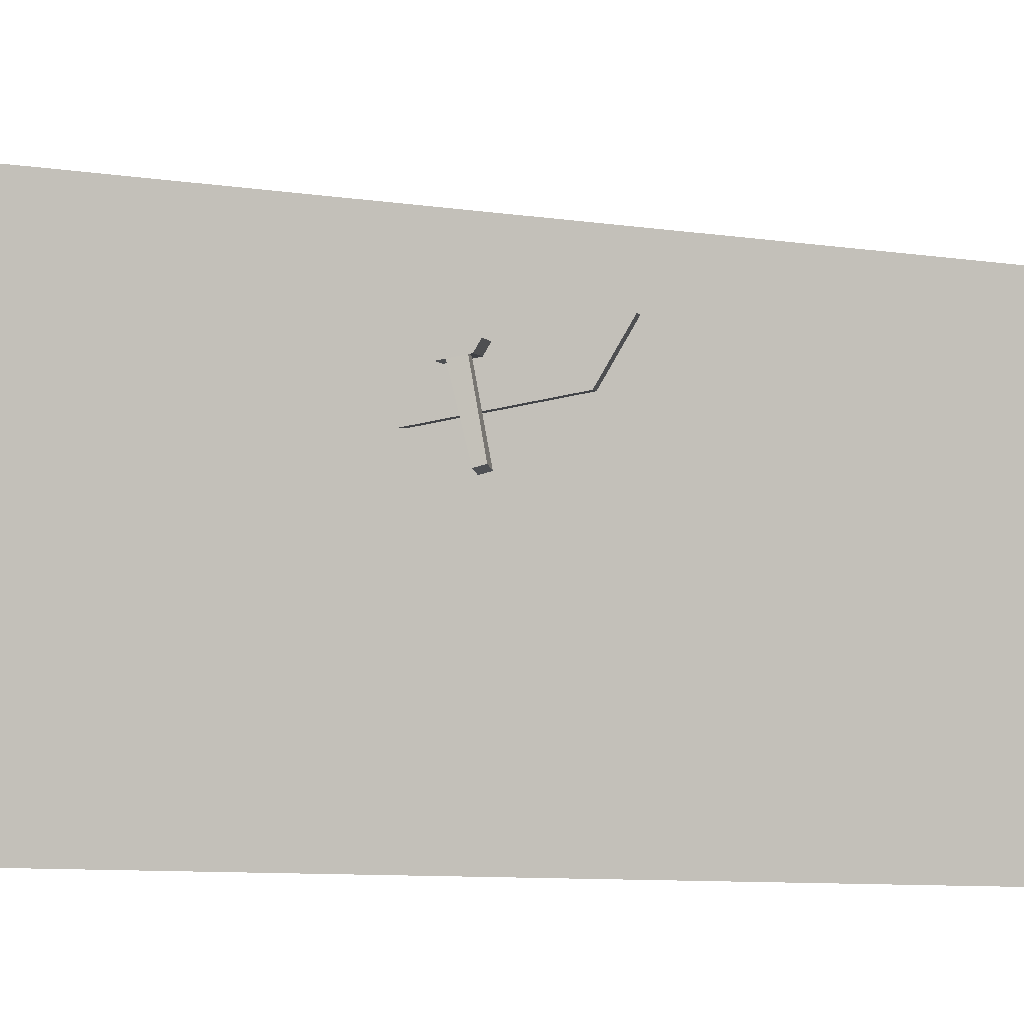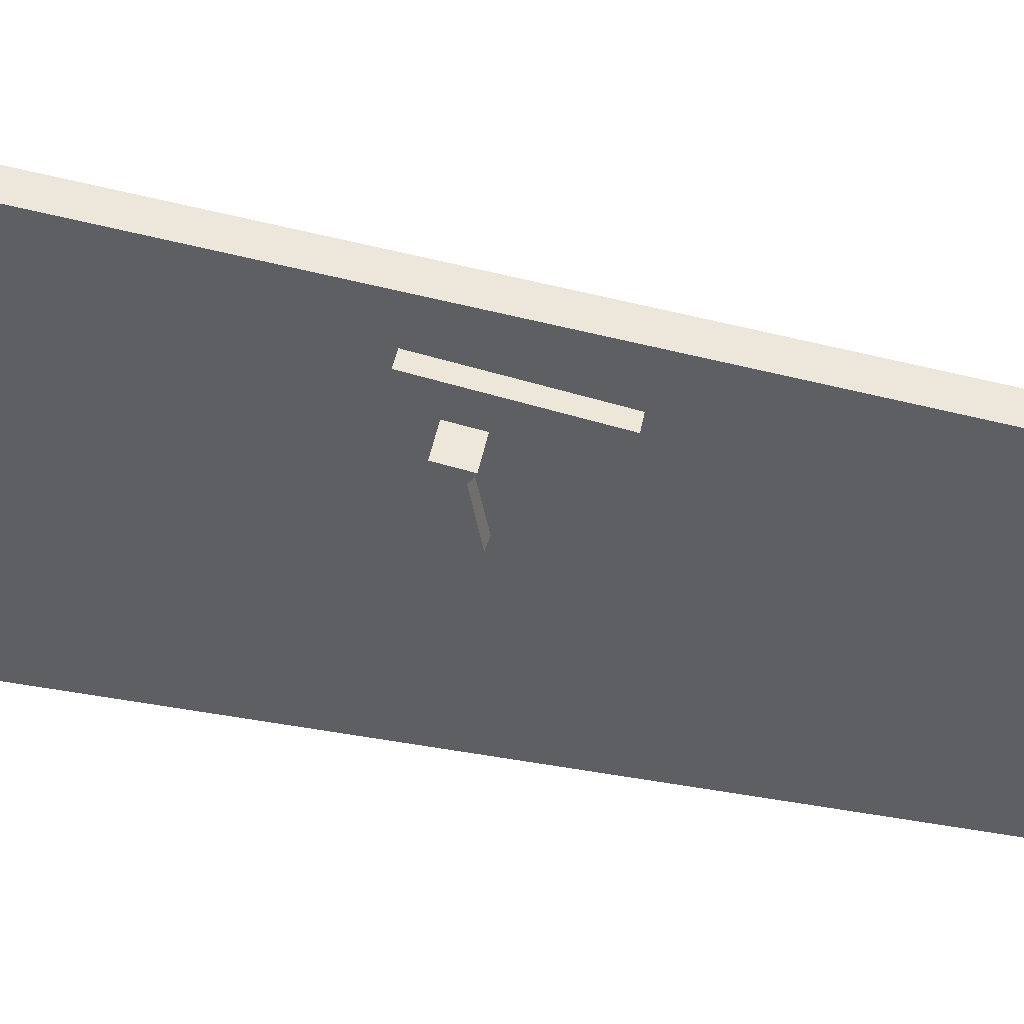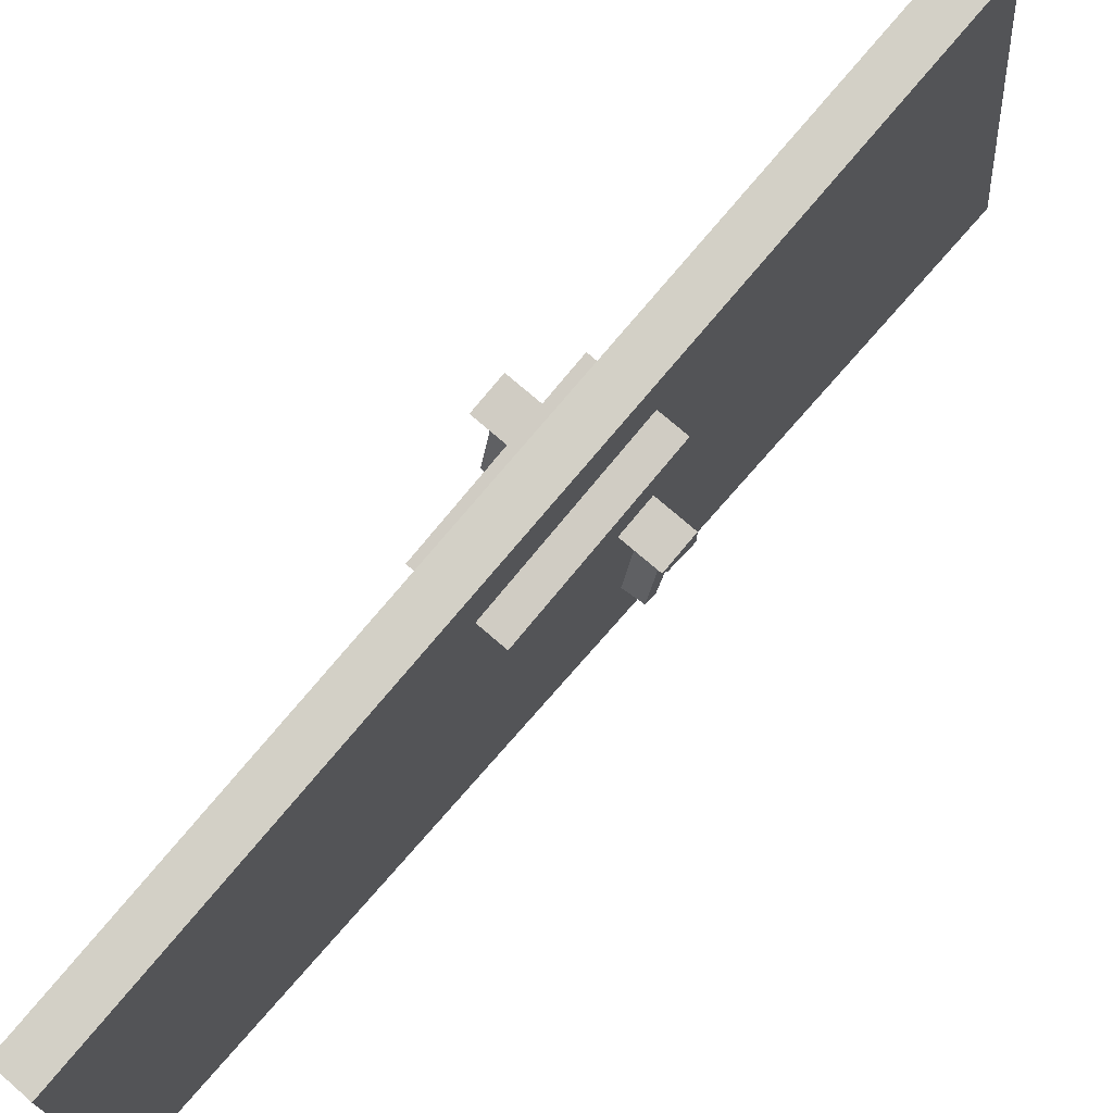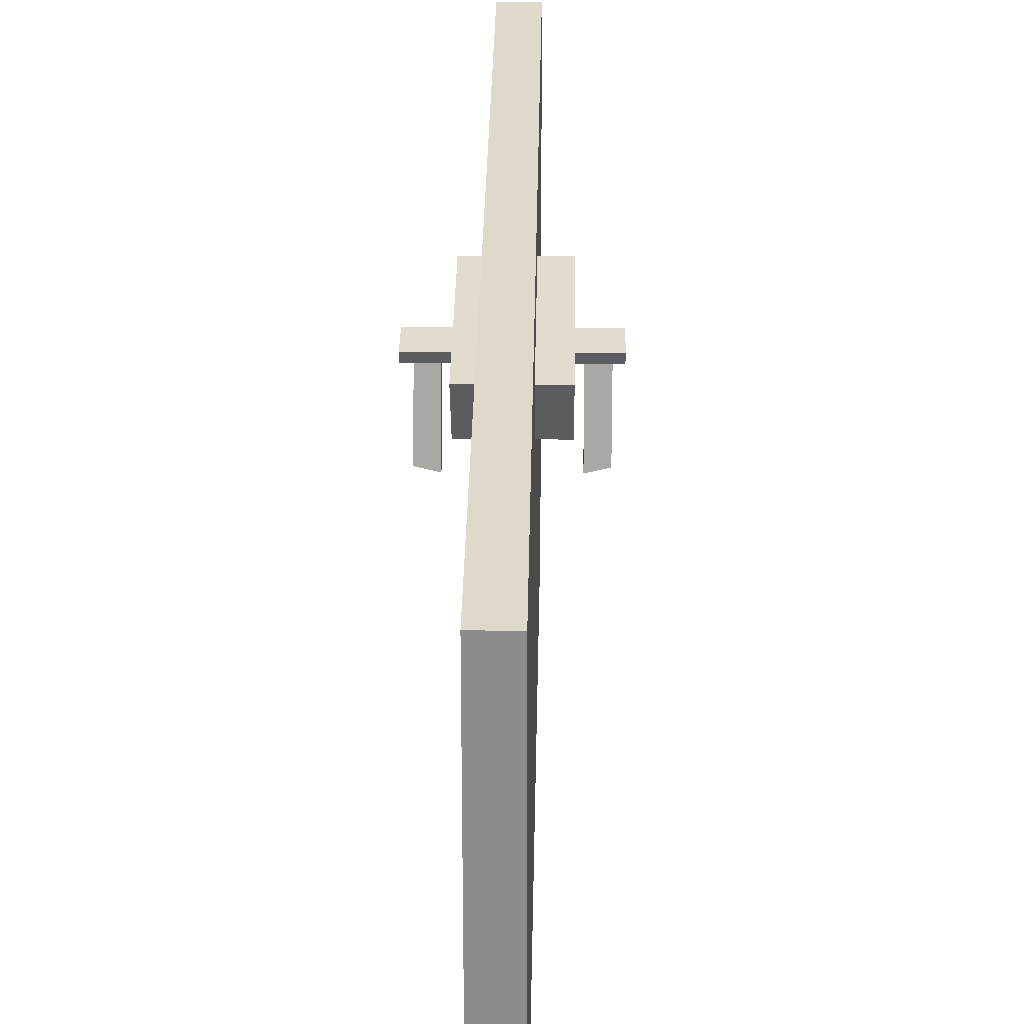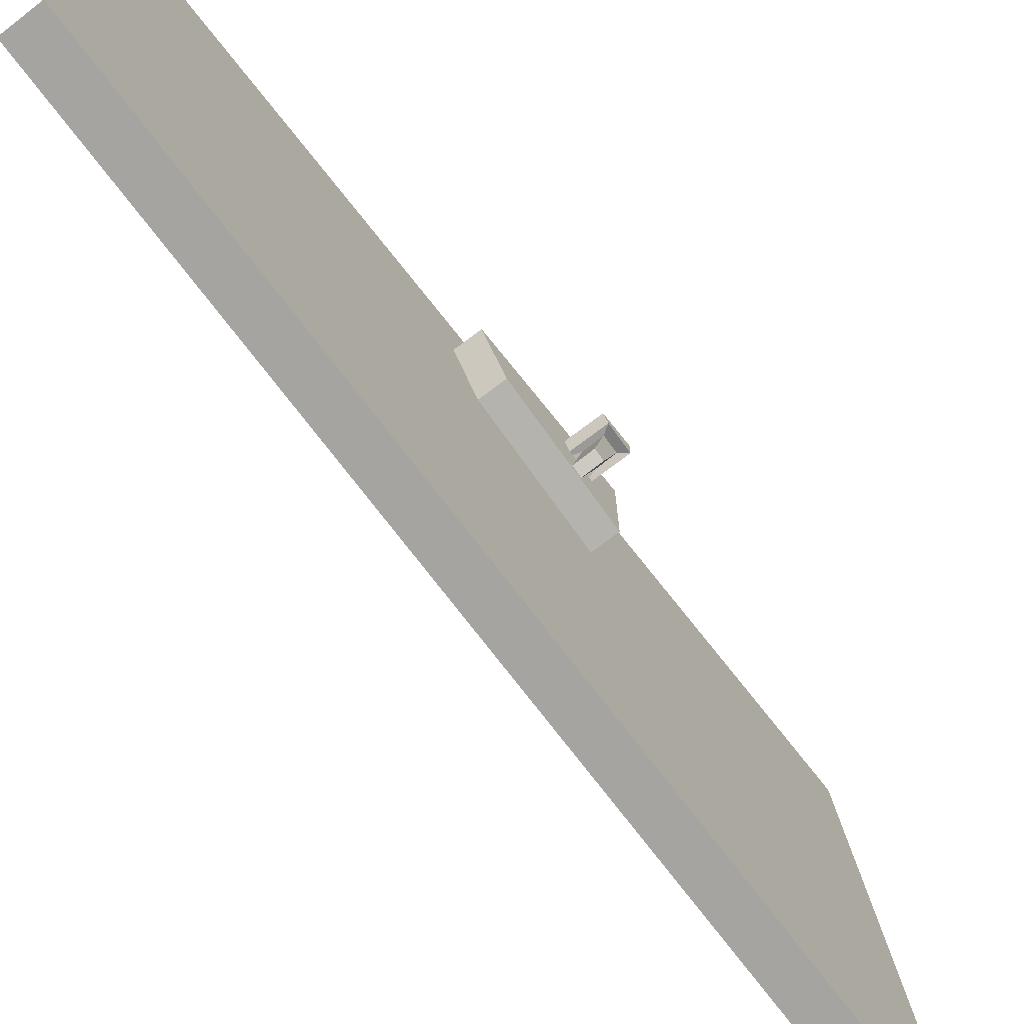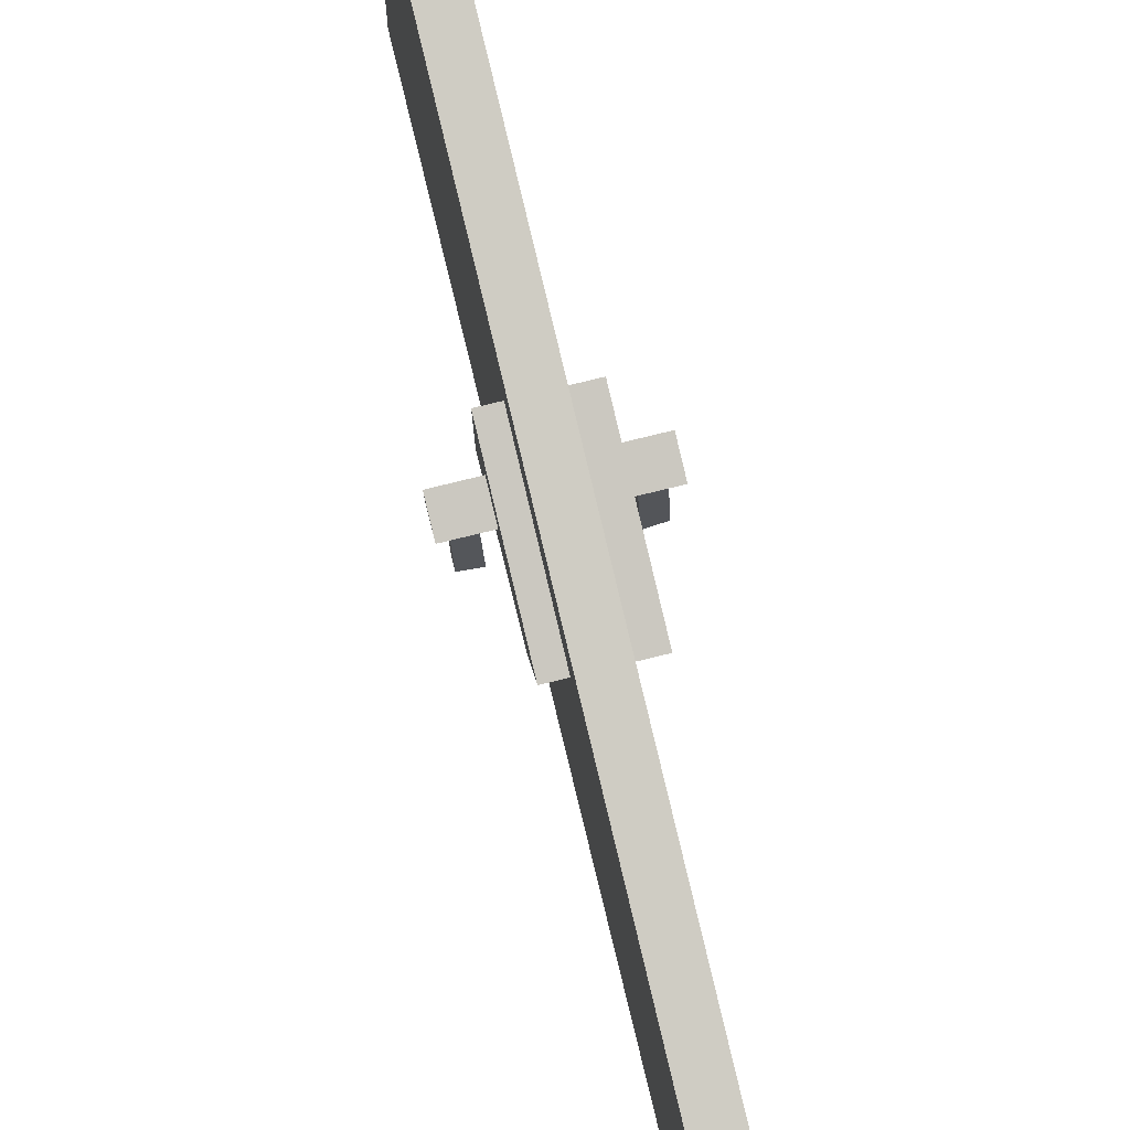
<metadata>
{"format":"obj","ext":"obj","renderer":"f3d","projection":"perspective","resolution":1024,"background":"white","views":[{"elev":-0.5,"azim":-80.7,"up":"+Z"},{"elev":46.9,"azim":-79.0,"up":"+Z"},{"elev":73.7,"azim":41.0,"up":"+Z"},{"elev":25.2,"azim":1.0,"up":"+Z"},{"elev":-73.4,"azim":37.2,"up":"+Z"},{"elev":78.6,"azim":-13.7,"up":"+Z"}]}
</metadata>
<code>
o PORTE_Plane.008
v 0.07723 0 0.9316
v 0.07723 4.56 1.459
v 0.07863 4.925 -1.182
v 0.07863 0 -1.182
v -0.1093 0 0.9316
v -0.1093 4.56 1.459
v -0.1079 4.925 -1.182
v -0.1079 0 -1.182
v -0.2132 1.979 0.8457
v -0.2132 2.841 0.991
v -0.2132 2.138 0.5724
v -0.2132 2.841 0.442
v 0.2132 1.979 0.8457
v 0.2132 2.841 0.991
v 0.2132 2.138 0.5724
v 0.2132 2.841 0.442
v 0.1633 2.504 0.7491
v 0.1633 2.675 0.778
v 0.1633 2.536 0.6947
v 0.1633 2.675 0.6688
v 0.3974 2.675 0.6688
v 0.3974 2.536 0.6947
v 0.3974 2.504 0.7491
v 0.3974 2.675 0.778
v 0.2507 2.646 0.6742
v 0.2507 2.565 0.6894
v 0.352 2.649 0.6969
v 0.352 2.568 0.7121
v 0.2507 2.543 0.2682
v 0.2507 2.489 0.2834
v 0.352 2.546 0.2909
v 0.352 2.492 0.3061
v -0.1801 2.504 0.7491
v -0.1801 2.675 0.778
v -0.1801 2.536 0.6947
v -0.1801 2.675 0.6688
v -0.4141 2.675 0.6688
v -0.4141 2.536 0.6947
v -0.4141 2.504 0.7491
v -0.4141 2.675 0.778
v -0.2675 2.646 0.6742
v -0.2675 2.565 0.6894
v -0.3641 2.645 0.6893
v -0.3641 2.563 0.7045
v -0.2675 2.543 0.2682
v -0.2675 2.489 0.2834
v -0.3687 2.546 0.2909
v -0.3687 2.492 0.3061
f 3 4 8 7
f 2 3 7 6
f 1 2 6 5
f 4 1 5 8
f 1 4 3 2
f 5 6 7 8
f 9 10 12 11
f 11 12 16 15
f 15 16 14 13
f 13 14 10 9
f 11 15 13 9
f 16 12 10 14
f 22 21 24 23
f 20 18 24 21
f 19 20 25 26
f 18 17 23 24
f 17 19 22 23
f 27 28 32 31
f 20 21 27 25
f 22 19 26 28
f 21 22 28 27
f 30 29 31 32
f 25 27 31 29
f 26 25 29 30
f 28 26 30 32
f 38 39 40 37
f 36 37 40 34
f 35 42 41 36
f 34 40 39 33
f 33 39 38 35
f 43 47 48 44
f 36 41 43 37
f 38 44 42 35
f 37 43 44 38
f 46 48 47 45
f 41 45 47 43
f 42 46 45 41
f 44 48 46 42

</code>
